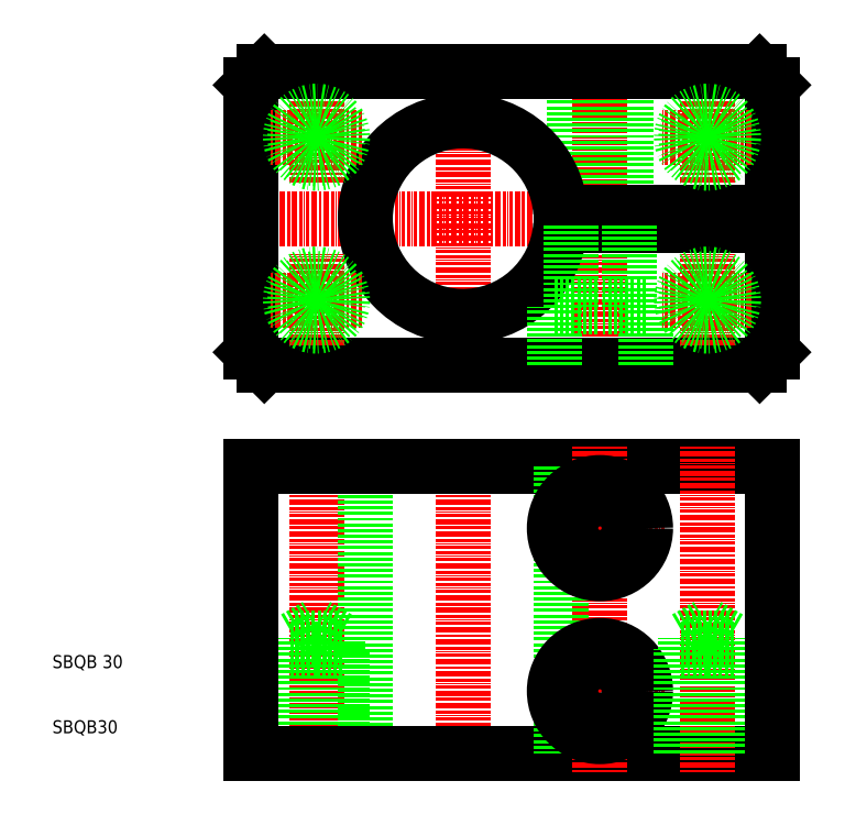
<metadata>
{"format":"dxf","ext":"dxf","renderer":"ezdxf+matplotlib","layout":"modelspace","background":"white","min_lineweight":24,"dpi":150}
</metadata>
<code>
0
SECTION
2
ENTITIES
0
LINE
8
CENTER
10
330.7
20
196.9
30
0
11
330.7
21
210.9
31
0
0
LINE
8
CENTER
10
314.2
20
165.9
30
0
11
314.2
21
216.9
31
0
0
LINE
8
CENTER
10
270.7
20
196.9
30
0
11
270.7
21
210.9
31
0
0
LINE
8
CENTER
10
293.2
20
165.9
30
0
11
293.2
21
216.9
31
0
0
LINE
8
0
10
317.5
20
192.4
30
0
11
317.5
21
213.9
31
0
0
LINE
8
0
10
318.2
20
192.4
30
0
11
318.2
21
213.9
31
0
0
LINE
8
0
10
310.2
20
192.4
30
0
11
310.2
21
213.9
31
0
0
LINE
8
0
10
310.9
20
192.4
30
0
11
310.9
21
213.9
31
0
0
LINE
8
0
10
260.7
20
211.9
30
0
11
260.7
21
191.4
31
0
0
LINE
8
0
10
340.7
20
211.9
30
0
11
340.7
21
192.4
31
0
0
LINE
8
CENTER
10
304.2
20
118.9
30
0
11
324.2
21
118.9
31
0
0
LINE
8
CENTER
10
304.2
20
143.9
30
0
11
324.2
21
143.9
31
0
0
LINE
8
CENTER
10
343.7
20
191.4
30
0
11
257.7
21
191.4
31
0
0
LINE
8
0
10
293.2
20
168.9
30
0
11
338.7
21
168.9
31
0
0
LINE
8
0
10
340.7
20
192.4
30
0
11
308.2
21
192.4
31
0
0
LINE
8
0
10
340.7
20
190.4
30
0
11
308.2
21
190.4
31
0
0
LINE
8
0
10
340.7
20
153.4
30
0
11
293.2
21
153.4
31
0
0
LINE
8
0
10
340.7
20
109.4
30
0
11
293.2
21
109.4
31
0
0
LINE
8
CENTER
10
314.2
20
156.4
30
0
11
314.2
21
106.4
31
0
0
LINE
8
CENTER
10
293.2
20
106.4
30
0
11
293.2
21
156.4
31
0
0
LINE
8
CENTER
10
270.7
20
106.4
30
0
11
270.7
21
156.4
31
0
0
LINE
8
0
10
308.2
20
153.4
30
0
11
308.2
21
109.4
31
0
0
LINE
8
0
10
278.2
20
153.4
30
0
11
278.2
21
109.4
31
0
0
LINE
8
0
10
267.4
20
109.4
30
0
11
267.4
21
127
31
0
0
LINE
8
0
10
266.7
20
109.4
30
0
11
266.7
21
125.4
31
0
0
LINE
8
0
10
274.7
20
109.4
30
0
11
274.7
21
125.4
31
0
0
LINE
8
0
10
274
20
109.4
30
0
11
274
21
127
31
0
0
LINE
8
0
10
260.7
20
109.4
30
0
11
260.7
21
153.4
31
0
0
CIRCLE
8
0
10
314.2
20
118.9
30
0
40
4.5
0
CIRCLE
8
0
10
314.2
20
118.9
30
0
40
7
0
TEXT
8
0
10
230.2
20
112.4
30
0
40
2
1
SBQB30
0
TEXT
8
0
10
230.2
20
122.4
30
0
40
2
1
SBQB 30
0
LINE
8
0
10
260.7
20
109.4
30
0
11
293.2
21
109.4
31
0
0
LINE
8
0
10
260.7
20
153.4
30
0
11
293.2
21
153.4
31
0
0
LINE
8
0
10
274.7
20
125.4
30
0
11
270.7
21
125.4
31
0
0
LINE
8
0
10
274
20
127
30
0
11
270.7
21
127
31
0
0
LINE
8
0
10
274
20
127
30
0
11
270.7
21
128.9
31
0
0
LINE
8
0
10
266.7
20
125.4
30
0
11
270.7
21
125.4
31
0
0
LINE
8
0
10
267.4
20
127
30
0
11
270.7
21
128.9
31
0
0
LINE
8
0
10
267.4
20
127
30
0
11
270.7
21
127
31
0
0
CIRCLE
8
0
10
314.2
20
143.9
30
0
40
7
0
CIRCLE
8
0
10
314.2
20
143.9
30
0
40
4.5
0
LINE
8
0
10
293.2
20
168.9
30
0
11
262.7
21
168.9
31
0
0
ARC
8
0
10
293.2
20
191.4
30
0
40
15
50
3.823
51
356.2
0
LINE
8
CENTER
10
270.7
20
171.9
30
0
11
270.7
21
185.9
31
0
0
LINE
8
0
10
260.7
20
170.9
30
0
11
260.7
21
191.4
31
0
0
LINE
8
CENTER
10
263.7
20
178.9
30
0
11
277.7
21
178.9
31
0
0
CIRCLE
8
0
10
270.7
20
178.9
30
0
40
3.324
0
LINE
8
0
10
262.7
20
168.9
30
0
11
260.7
21
170.9
31
0
0
LINE
8
CENTER
10
263.7
20
203.9
30
0
11
277.7
21
203.9
31
0
0
CIRCLE
8
0
10
270.7
20
203.9
30
0
40
3.324
0
LINE
8
0
10
309.7
20
190.4
30
0
11
309.7
21
177.9
31
0
0
LINE
8
0
10
318.7
20
190.4
30
0
11
318.7
21
177.9
31
0
0
LINE
8
0
10
307.2
20
168.9
30
0
11
307.2
21
177.9
31
0
0
LINE
8
0
10
321.2
20
168.9
30
0
11
321.2
21
177.9
31
0
0
LINE
8
0
10
307.2
20
177.9
30
0
11
314.2
21
177.9
31
0
0
LINE
8
0
10
321.2
20
177.9
30
0
11
314.2
21
177.9
31
0
0
LINE
8
CENTER
10
330.7
20
156.4
30
0
11
330.7
21
106.4
31
0
0
LINE
8
CENTER
10
330.7
20
156.4
30
0
11
330.7
21
106.4
31
0
0
LINE
8
0
10
326.7
20
109.4
30
0
11
326.7
21
125.4
31
0
0
LINE
8
0
10
327.4
20
109.4
30
0
11
327.4
21
127
31
0
0
LINE
8
0
10
334
20
109.4
30
0
11
334
21
127
31
0
0
LINE
8
0
10
334.7
20
109.4
30
0
11
334.7
21
125.4
31
0
0
LINE
8
0
10
340.7
20
109.4
30
0
11
340.7
21
153.4
31
0
0
LINE
8
0
10
326.7
20
125.4
30
0
11
330.7
21
125.4
31
0
0
LINE
8
0
10
334.7
20
125.4
30
0
11
330.7
21
125.4
31
0
0
LINE
8
0
10
327.4
20
127
30
0
11
330.7
21
127
31
0
0
LINE
8
0
10
327.4
20
127
30
0
11
330.7
21
128.9
31
0
0
LINE
8
0
10
334
20
127
30
0
11
330.7
21
128.9
31
0
0
LINE
8
0
10
334
20
127
30
0
11
330.7
21
127
31
0
0
LINE
8
CENTER
10
330.7
20
171.9
30
0
11
330.7
21
185.9
31
0
0
LINE
8
0
10
340.7
20
170.9
30
0
11
340.7
21
190.4
31
0
0
LINE
8
CENTER
10
323.7
20
178.9
30
0
11
337.7
21
178.9
31
0
0
CIRCLE
8
0
10
330.7
20
178.9
30
0
40
3.324
0
LINE
8
0
10
338.7
20
168.9
30
0
11
340.7
21
170.9
31
0
0
LINE
8
CENTER
10
323.7
20
203.9
30
0
11
337.7
21
203.9
31
0
0
CIRCLE
8
0
10
330.7
20
203.9
30
0
40
3.324
0
LINE
8
0
10
293.2
20
213.9
30
0
11
338.7
21
213.9
31
0
0
LINE
8
0
10
293.2
20
213.9
30
0
11
262.7
21
213.9
31
0
0
LINE
8
0
10
262.7
20
213.9
30
0
11
260.7
21
211.9
31
0
0
LINE
8
0
10
338.7
20
213.9
30
0
11
340.7
21
211.9
31
0
0
CIRCLE
8
0
10
330.7
20
203.9
30
0
40
4
0
CIRCLE
8
0
10
330.7
20
178.9
30
0
40
4
0
CIRCLE
8
0
10
270.7
20
203.9
30
0
40
4
0
CIRCLE
8
0
10
270.7
20
178.9
30
0
40
4
0
ENDSEC
0
EOF

</code>
